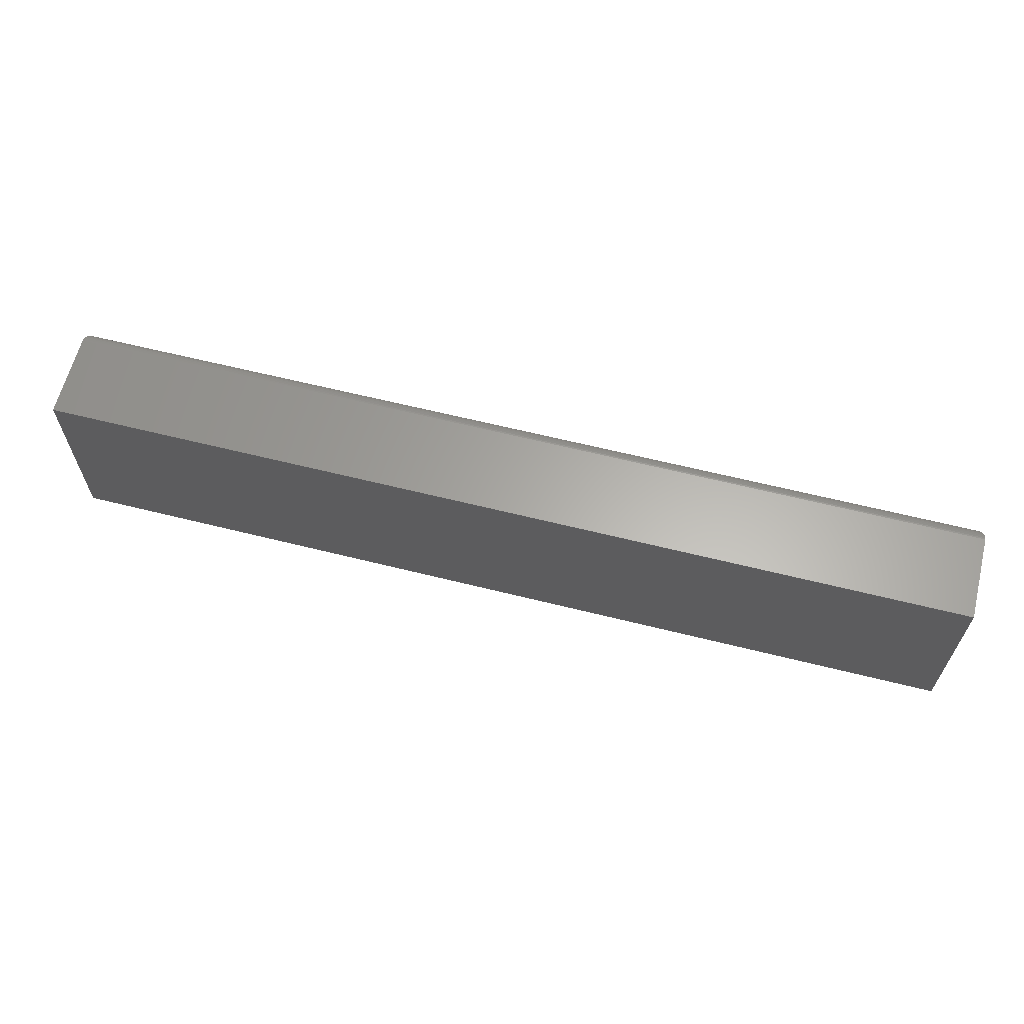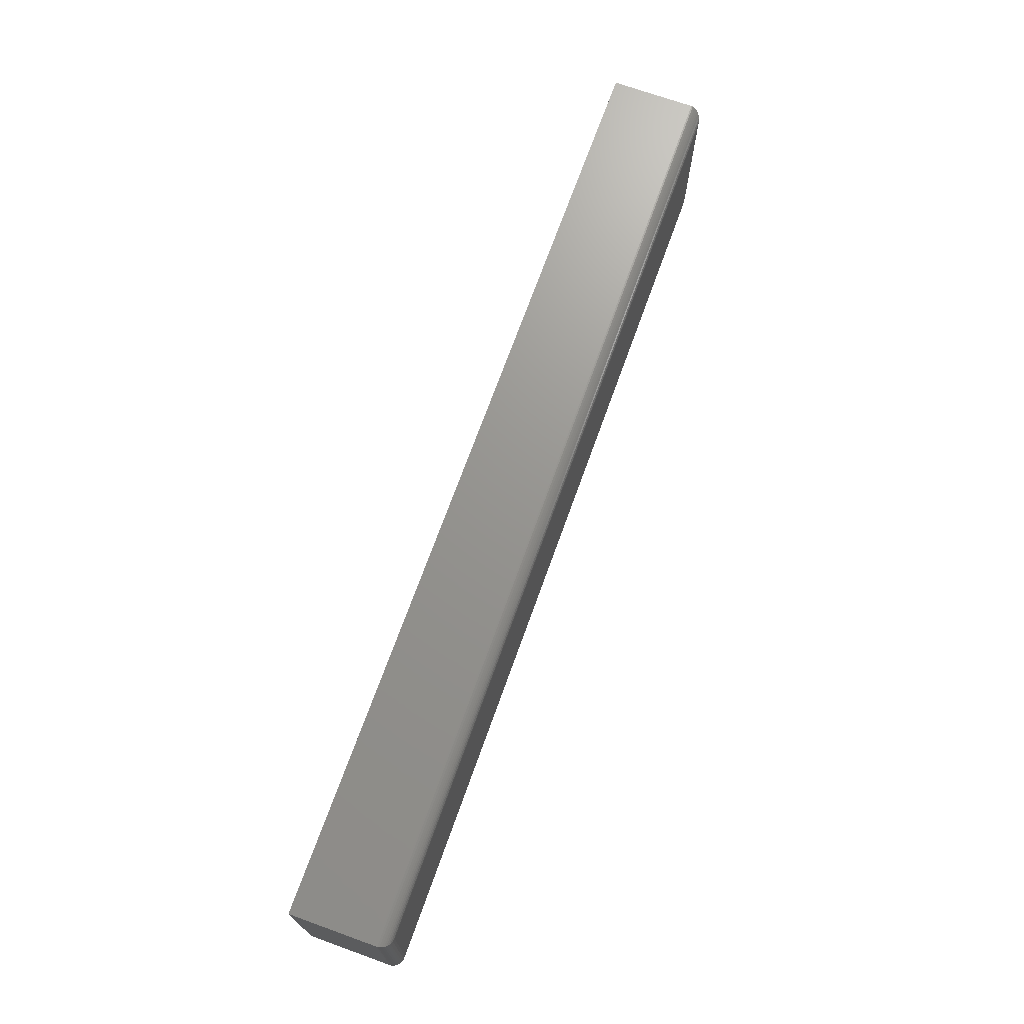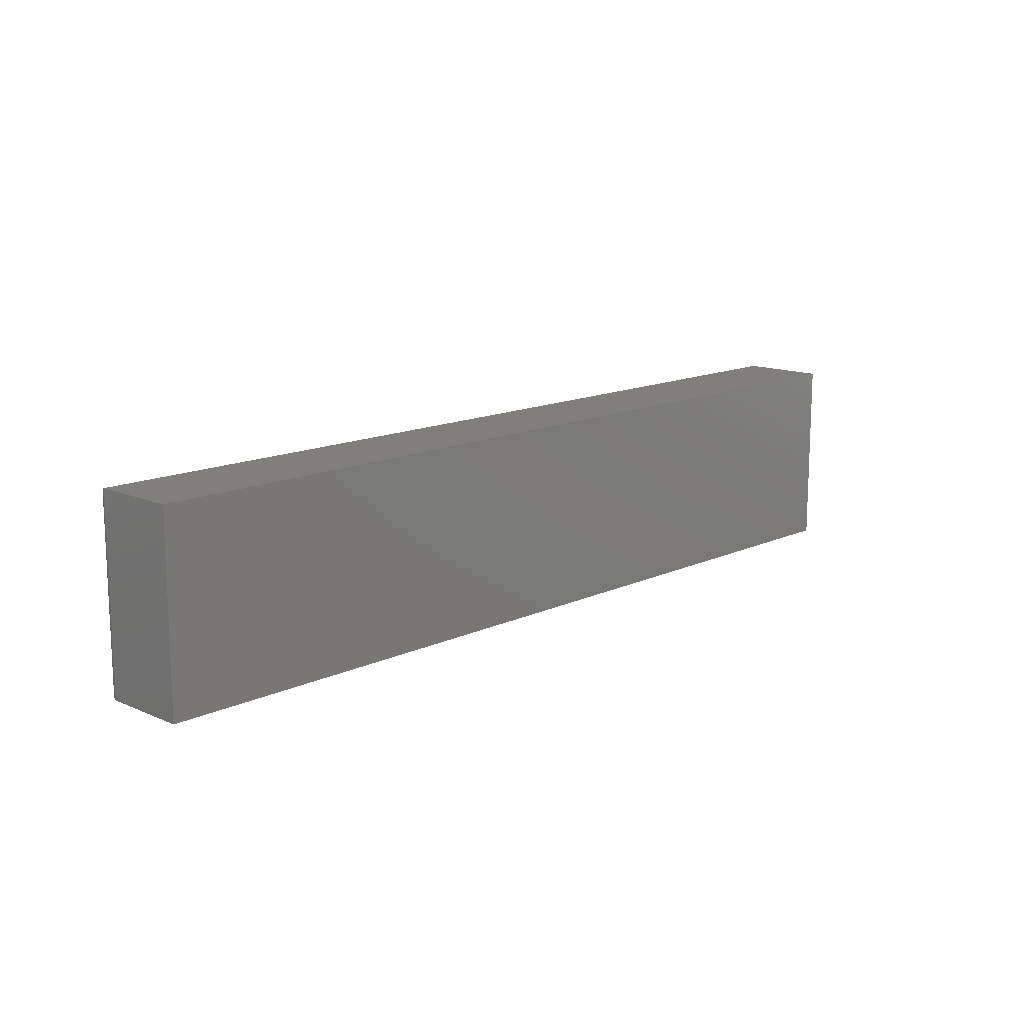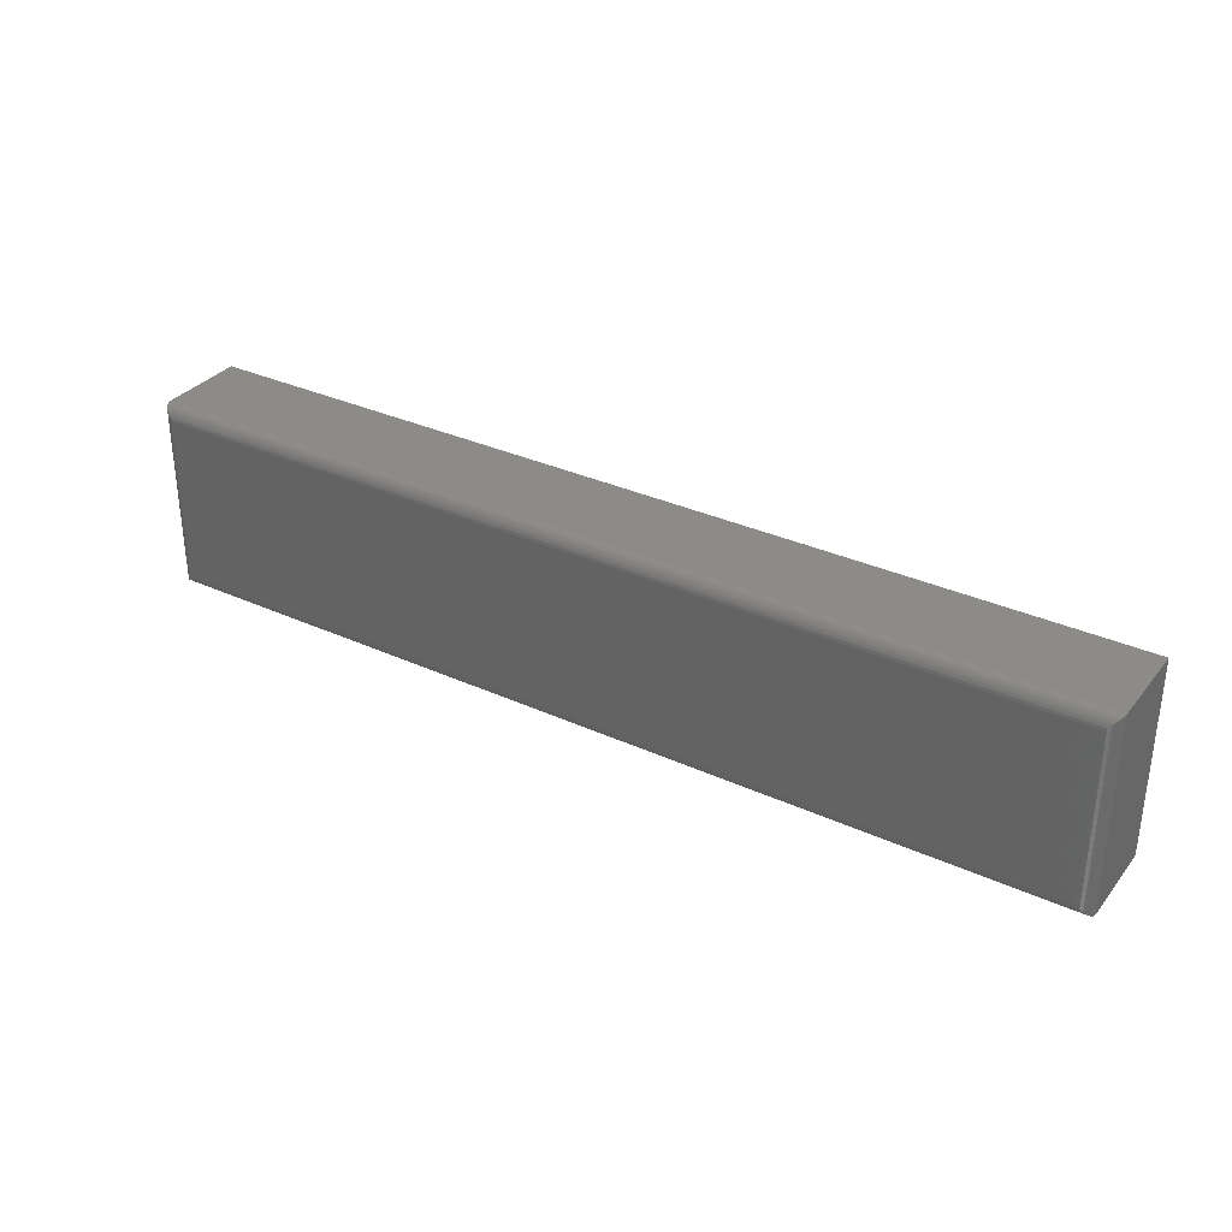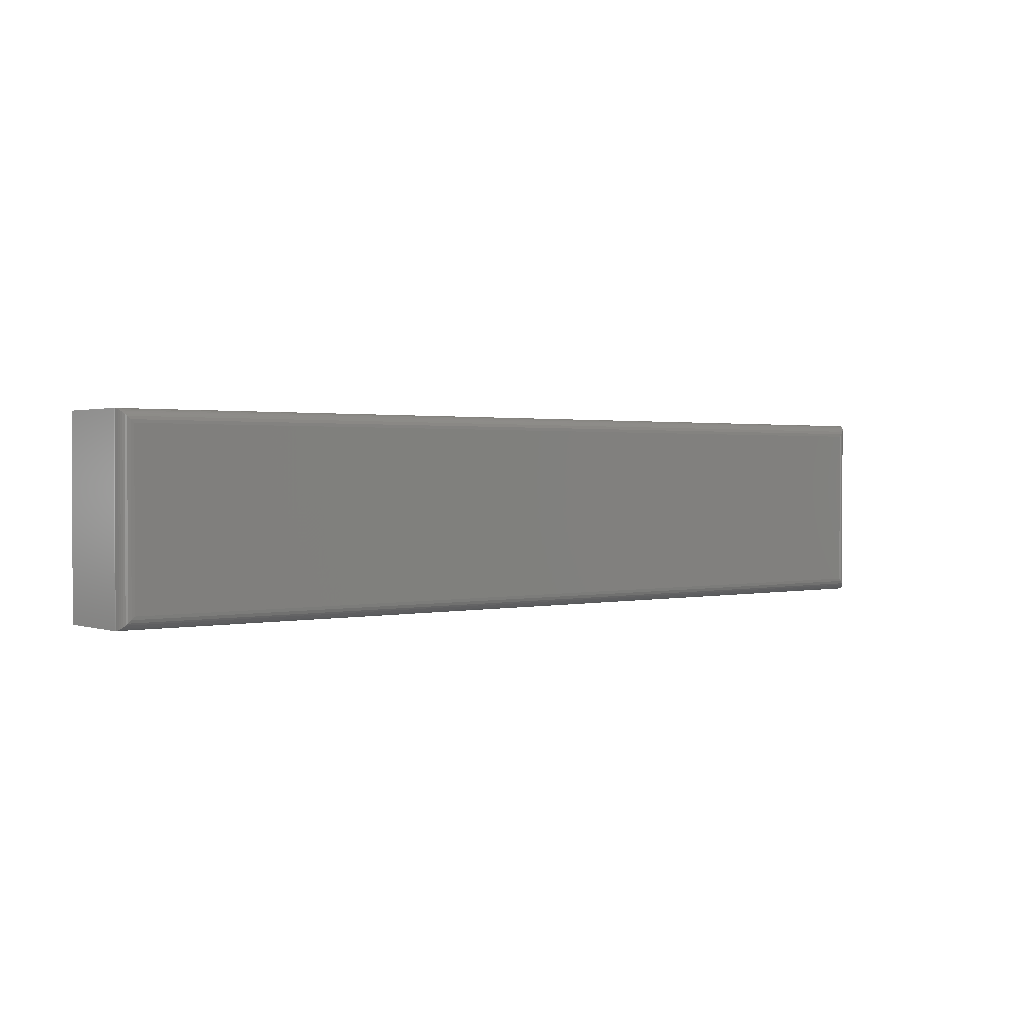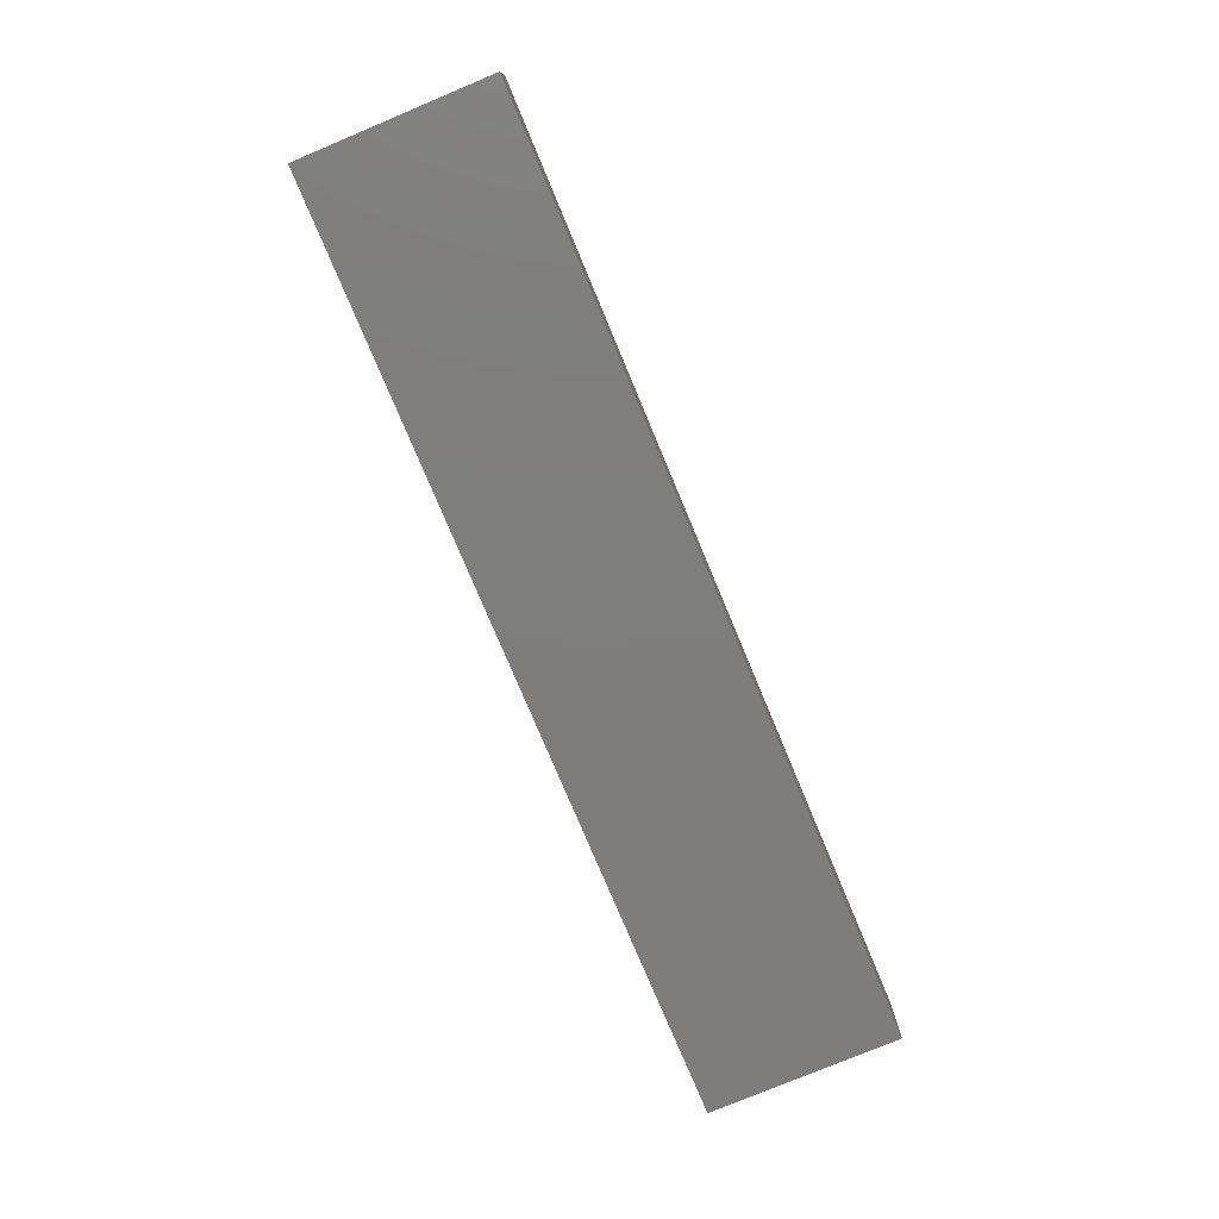
<metadata>
{"format":"stl","ext":"stl","renderer":"f3d","projection":"perspective","resolution":1024,"background":"white","views":[{"elev":63.0,"azim":-165.8,"up":"+Y"},{"elev":70.8,"azim":-70.2,"up":"+Y"},{"elev":13.7,"azim":134.0,"up":"+Y"},{"elev":32.9,"azim":32.3,"up":"+Y"},{"elev":1.2,"azim":-38.3,"up":"+Y"},{"elev":-77.5,"azim":-67.3,"up":"+Z"}]}
</metadata>
<code>
# stl→obj: 44 verts, 84 faces
v -0.75 -0.2344 0
v 0.3828 -0.2344 -6.936e-17
v -0.75 -0.2344 0.1036
v 0.3828 -0.2344 0.1036
v -0.75 0 0
v -0.75 6.939e-18 0.1036
v 0.3828 1.258e-16 -6.936e-17
v 0.3828 1.258e-16 0.1036
v 0.3672 -0.2188 0.1192
v 0.3672 -0.01562 0.1192
v -0.7344 -0.2188 0.1192
v -0.7344 -0.01562 0.1192
v 0.3709 -0.01195 0.1188
v -0.738 -0.01195 0.1188
v 0.3813 -0.001535 0.1104
v -0.7472 -0.002811 0.1126
v 0.38 -0.002811 0.1126
v -0.7456 -0.004419 0.1145
v 0.3784 -0.004419 0.1145
v -0.7437 -0.006313 0.1162
v 0.3765 -0.006313 0.1162
v -0.7416 -0.008436 0.1175
v 0.3744 -0.008436 0.1175
v 0.3827 -0.0001198 0.1056
v -0.7499 -0.0001198 0.1056
v 0.3822 -0.0006303 0.108
v -0.7494 -0.0006303 0.108
v -0.7485 -0.001535 0.1104
v 0.3709 -0.2224 0.1188
v 0.3744 -0.2259 0.1175
v 0.3765 -0.2281 0.1162
v 0.3784 -0.23 0.1145
v 0.38 -0.2316 0.1126
v 0.3813 -0.2328 0.1104
v 0.3827 -0.2343 0.1056
v 0.3822 -0.2337 0.108
v -0.738 -0.2224 0.1188
v -0.7416 -0.2259 0.1175
v -0.7437 -0.2281 0.1162
v -0.7456 -0.23 0.1145
v -0.7472 -0.2316 0.1126
v -0.7485 -0.2328 0.1104
v -0.7499 -0.2343 0.1056
v -0.7494 -0.2337 0.108
f 1 2 3
f 3 2 4
f 5 6 7
f 7 6 8
f 6 5 3
f 3 5 1
f 9 10 11
f 11 10 12
f 7 8 2
f 2 8 4
f 12 13 14
f 12 10 13
f 15 16 17
f 17 16 18
f 17 18 19
f 19 18 20
f 19 20 21
f 21 20 22
f 21 22 23
f 23 22 14
f 23 14 13
f 8 6 24
f 24 6 25
f 24 25 26
f 26 25 27
f 26 27 15
f 15 27 28
f 15 28 16
f 10 29 13
f 10 9 29
f 13 29 30
f 13 30 23
f 23 30 31
f 23 31 21
f 21 31 32
f 21 32 19
f 19 32 33
f 19 33 17
f 17 33 34
f 4 8 35
f 35 8 24
f 35 24 36
f 36 24 26
f 36 26 34
f 34 26 15
f 34 15 17
f 9 37 29
f 9 11 37
f 29 37 38
f 29 38 30
f 30 38 39
f 30 39 31
f 31 39 40
f 31 40 32
f 32 40 41
f 32 41 33
f 33 41 42
f 3 4 43
f 43 4 35
f 43 35 44
f 44 35 36
f 44 36 42
f 42 36 34
f 42 34 33
f 11 14 37
f 11 12 14
f 28 41 16
f 16 41 40
f 16 40 18
f 18 40 39
f 18 39 20
f 20 39 38
f 20 38 22
f 22 38 37
f 22 37 14
f 6 3 25
f 25 3 43
f 25 43 27
f 27 43 44
f 27 44 28
f 28 44 42
f 28 42 41
f 1 5 2
f 2 5 7

</code>
